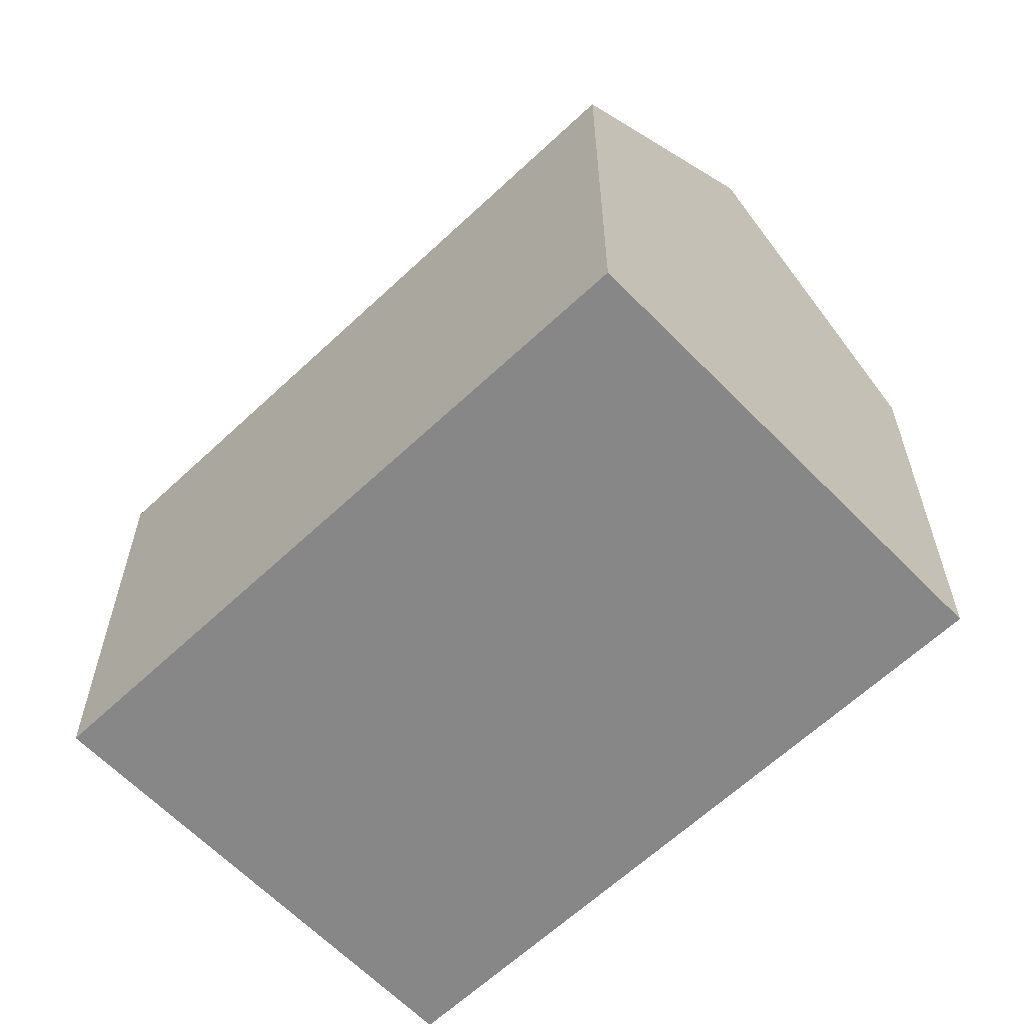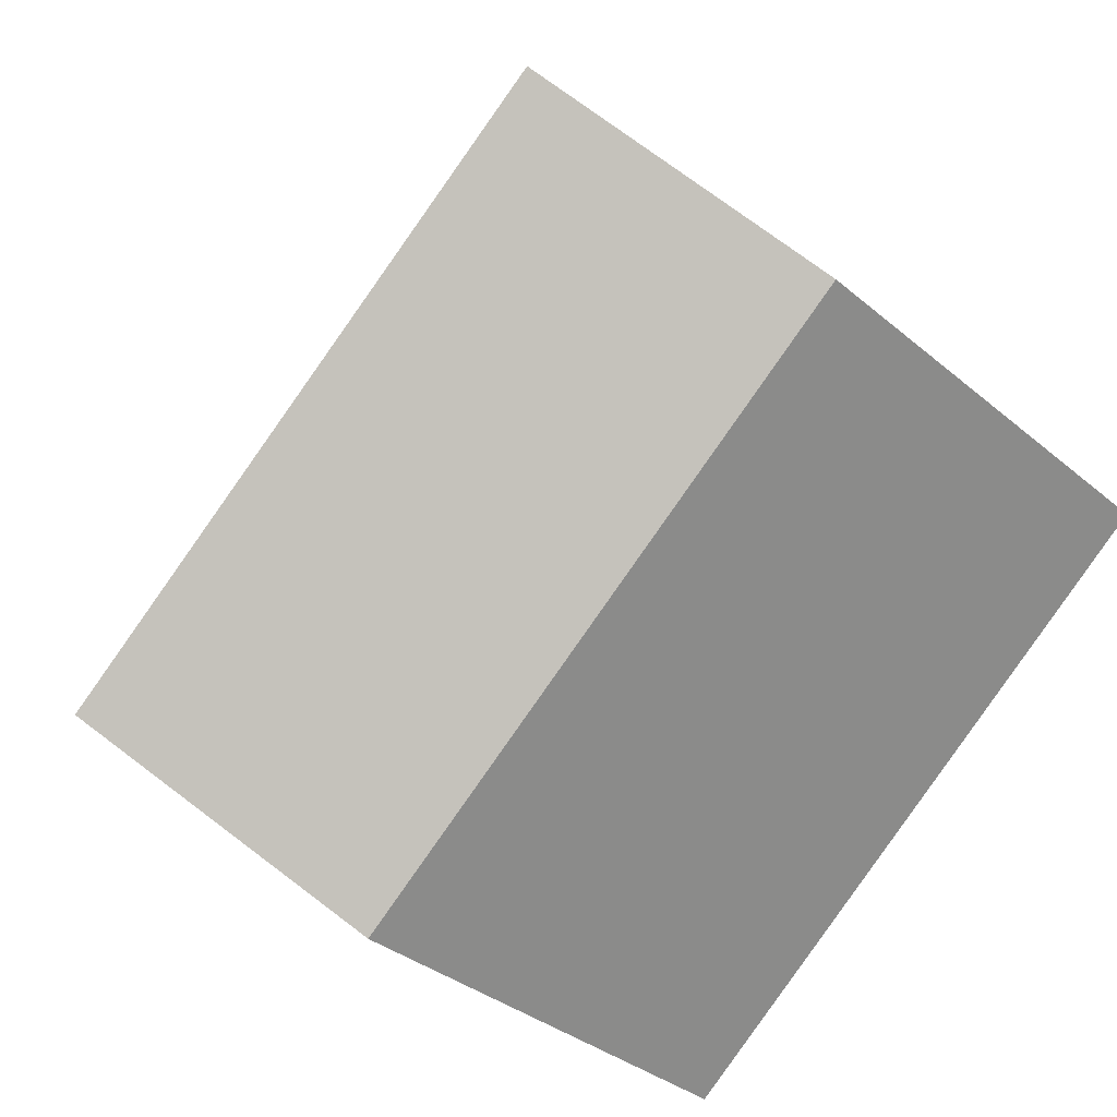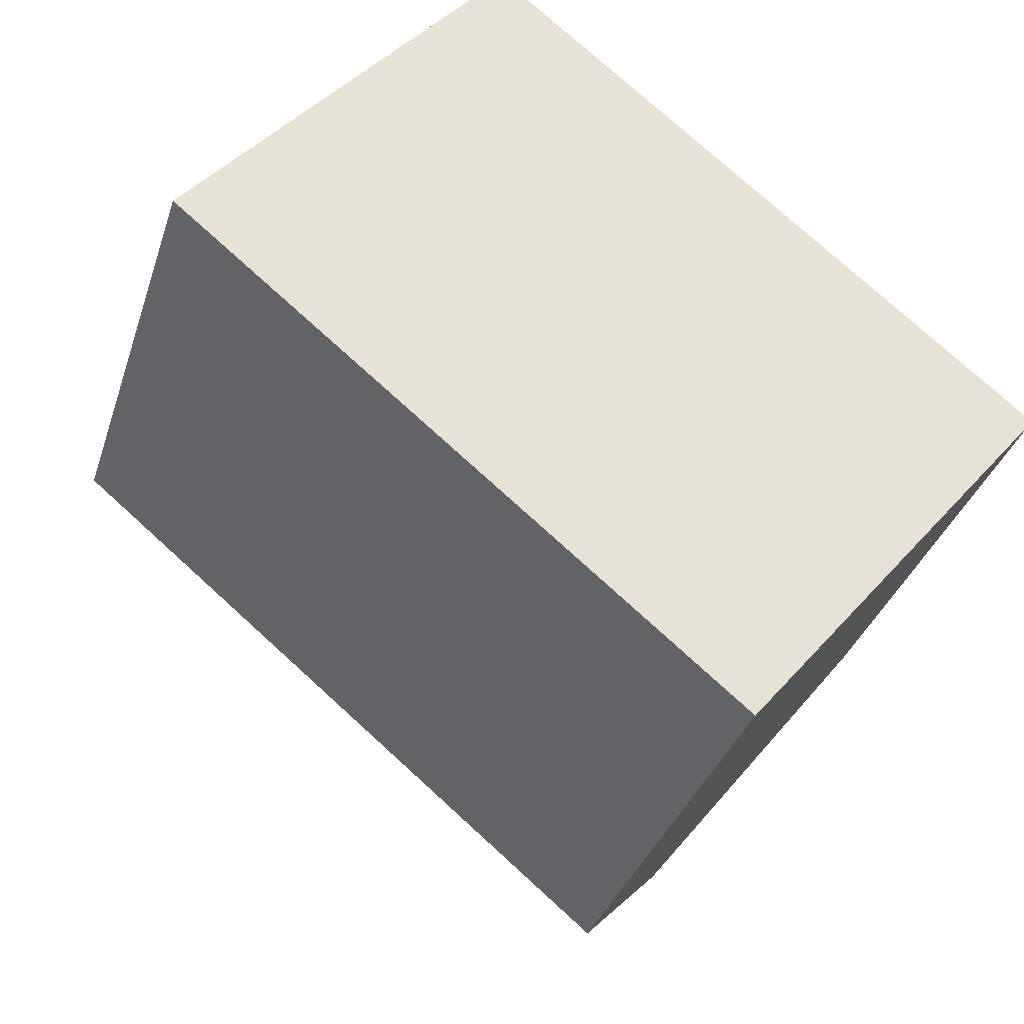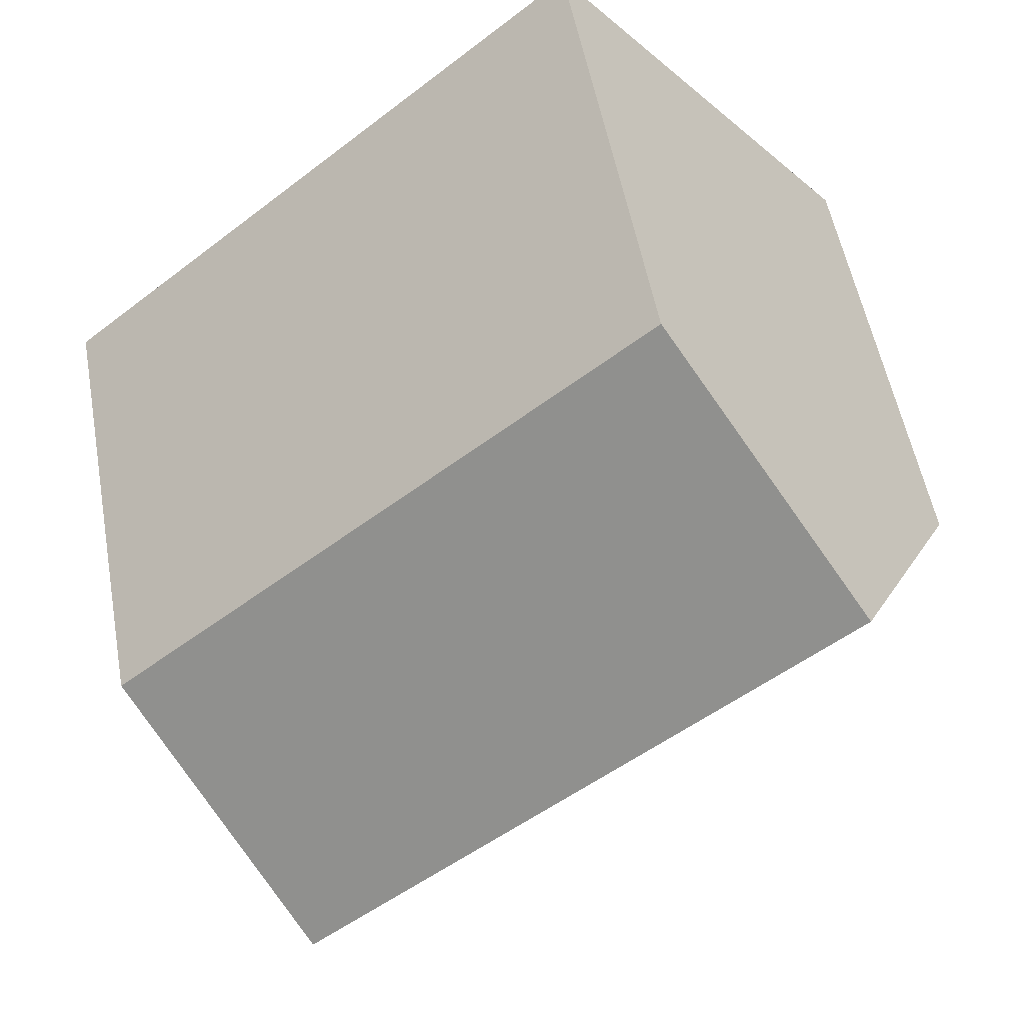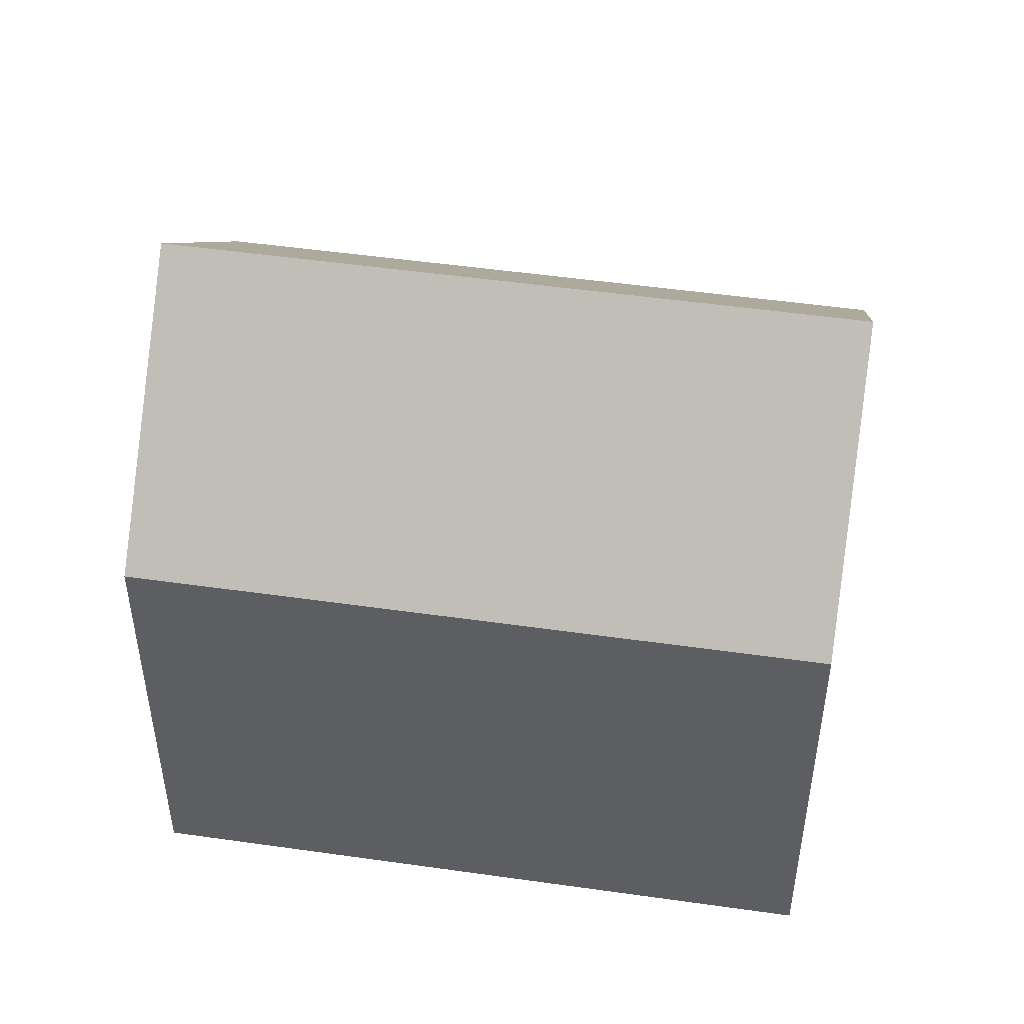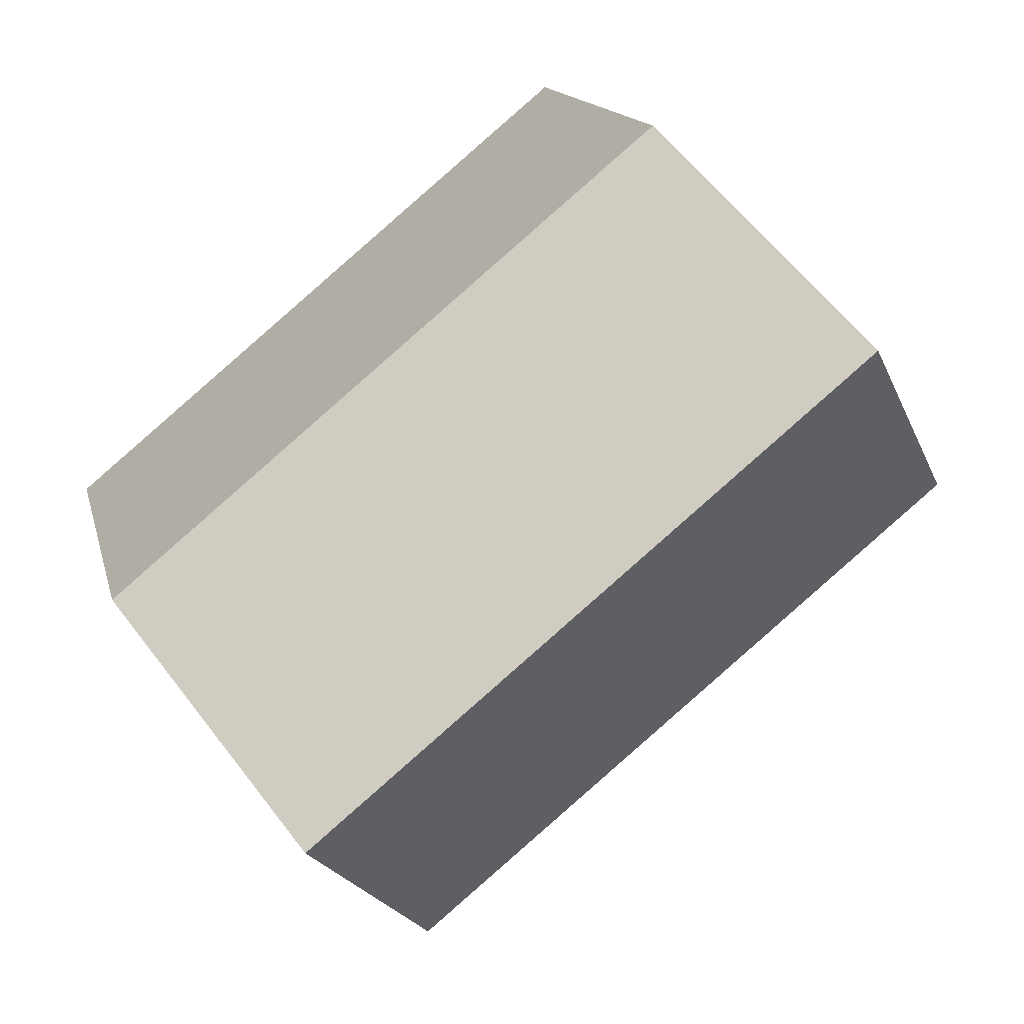
<metadata>
{"format":"obj","ext":"obj","renderer":"f3d","projection":"perspective","resolution":1024,"background":"white","views":[{"elev":-62.4,"azim":83.4,"up":"+Y"},{"elev":-34.3,"azim":-138.5,"up":"+Z"},{"elev":-33.9,"azim":-16.6,"up":"+Z"},{"elev":53.1,"azim":169.8,"up":"+Z"},{"elev":49.8,"azim":-131.4,"up":"+Y"},{"elev":14.2,"azim":167.7,"up":"+Z"}]}
</metadata>
<code>
v  6.634 10.06 -5.506
v  11.89 10.42 -9.366
v  11.64 10.06 -9.664
v  5.119 10.06 -4.249
v  0 10.06 6.161e-16
v  0.233 10.4 0.282
v  0.257 10.44 0.311
v  14.98 14.92 -5.606
v  3.348 14.92 4.047
v  18.31 10.06 -1.549
v  6.697 10.06 8.094
v  0 0 0
v  6.697 -4.956e-16 8.094
v  0.257 -1.904e-17 0.311
v  0.233 -1.727e-17 0.282
v  3.348 -2.478e-16 4.047
v  18.31 9.485e-17 -1.549
v  14.98 3.433e-16 -5.606
v  11.64 5.917e-16 -9.664
v  11.89 5.735e-16 -9.366
v  6.634 3.371e-16 -5.506
v  5.119 2.602e-16 -4.249
g defaultobject
f 1 2 3
f 2 1 4
f 2 4 5
f 2 5 6
f 2 6 7
f 2 7 8
f 8 7 9
f 10 9 11
f 9 10 8
f 7 11 9
f 11 7 6
f 11 6 5
f 11 5 12
f 11 12 13
f 13 12 14
f 14 12 15
f 13 14 16
f 11 17 10
f 17 11 13
f 17 8 10
f 8 17 2
f 2 17 3
f 3 17 18
f 3 18 19
f 19 18 20
f 19 1 3
f 1 19 4
f 4 19 5
f 5 19 21
f 5 21 22
f 5 22 12
f 13 18 17
f 18 13 20
f 20 13 19
f 19 13 21
f 21 13 22
f 22 13 12
f 12 13 16
f 12 16 14
f 12 14 15

</code>
